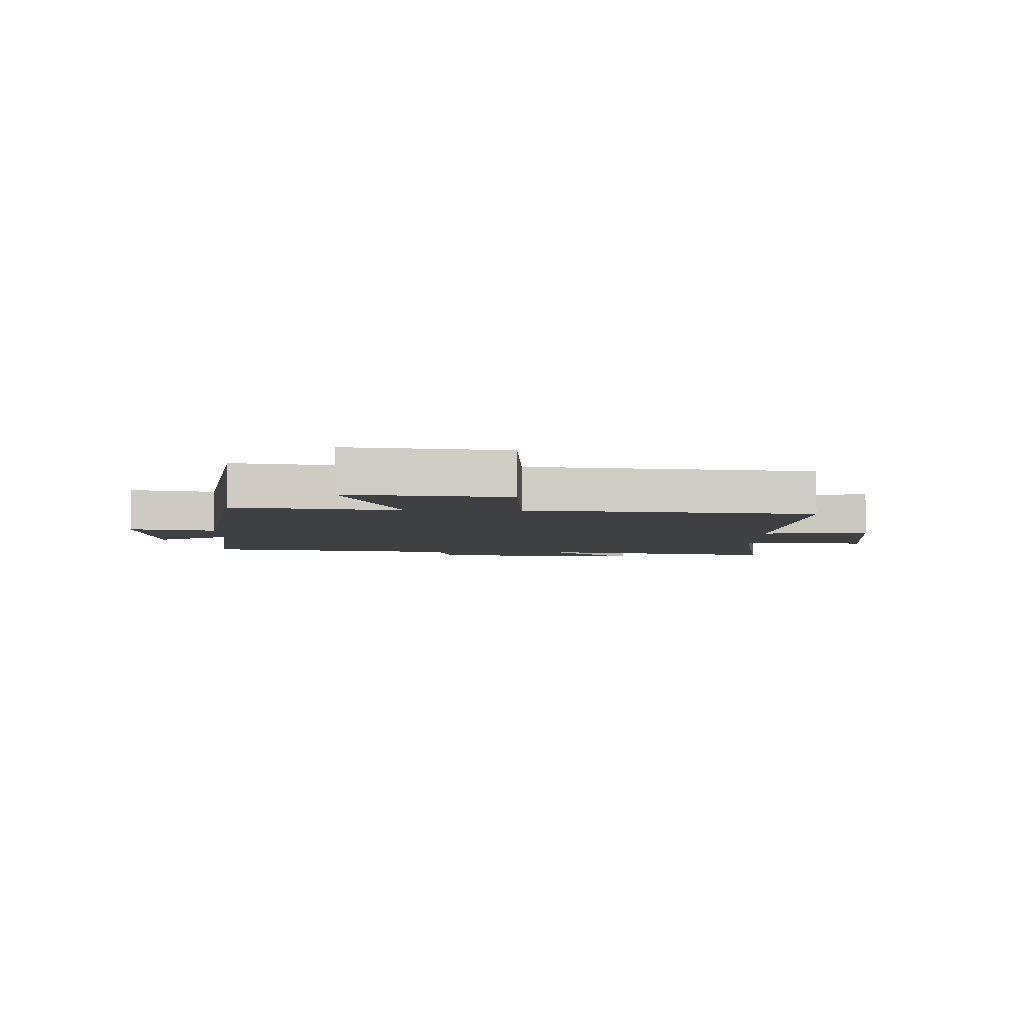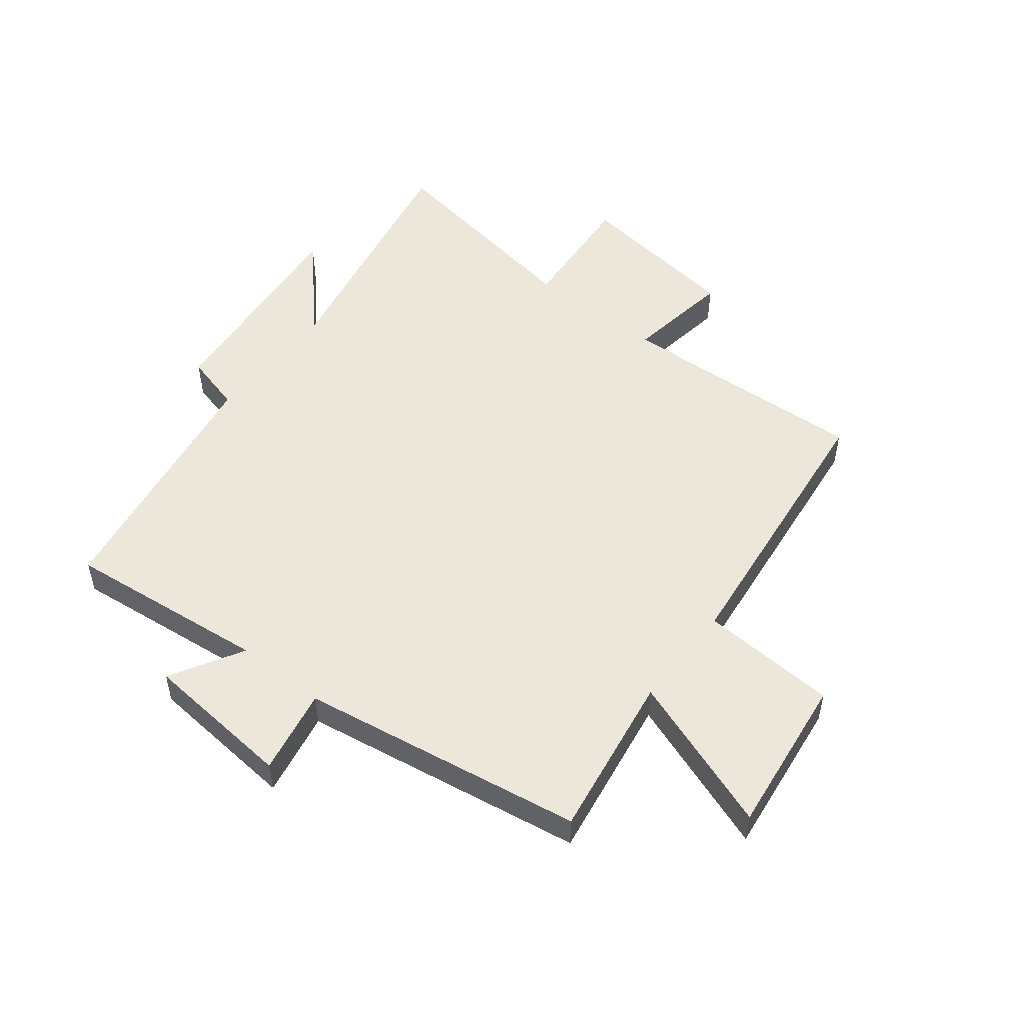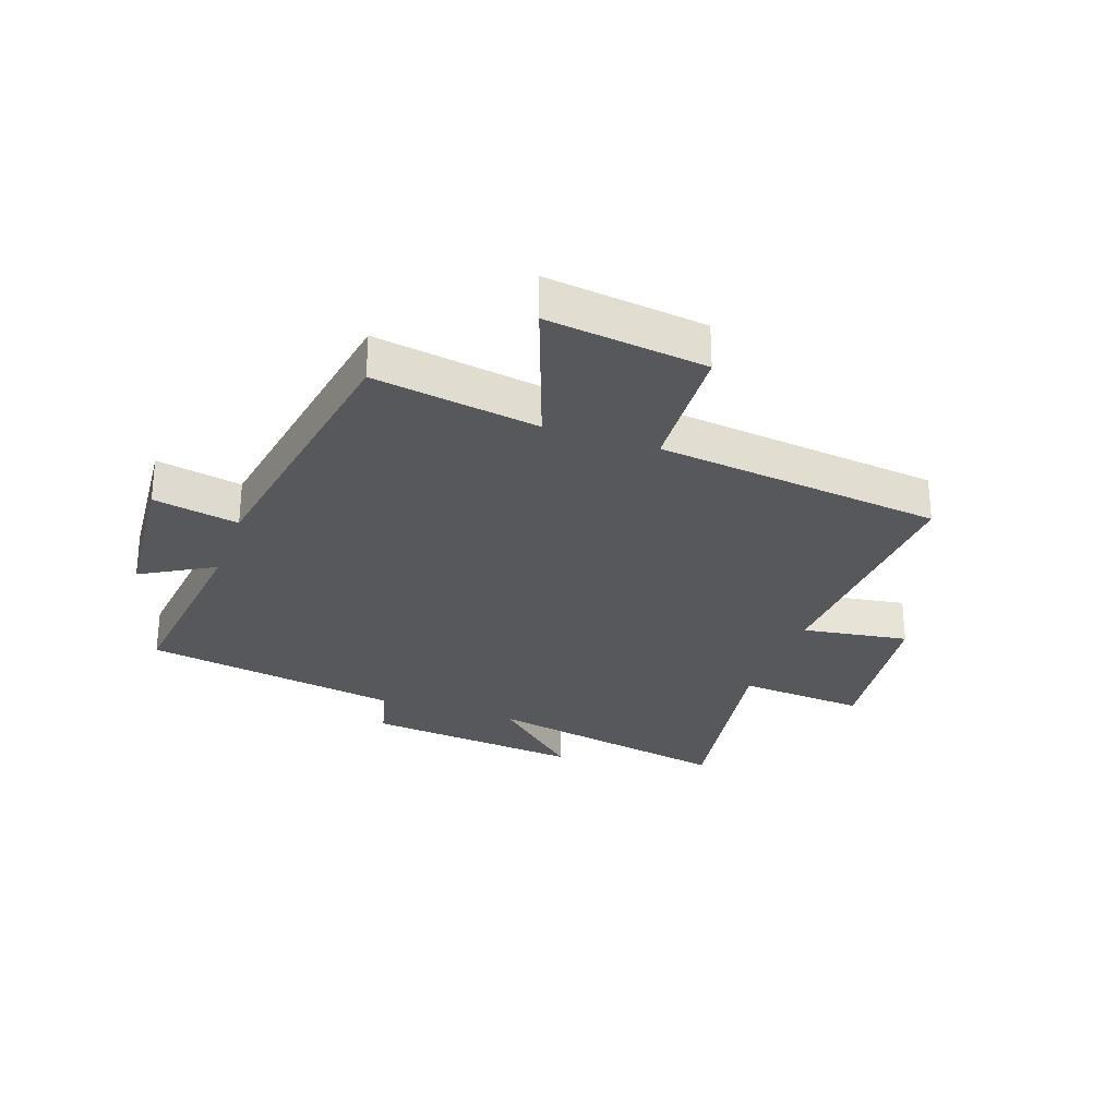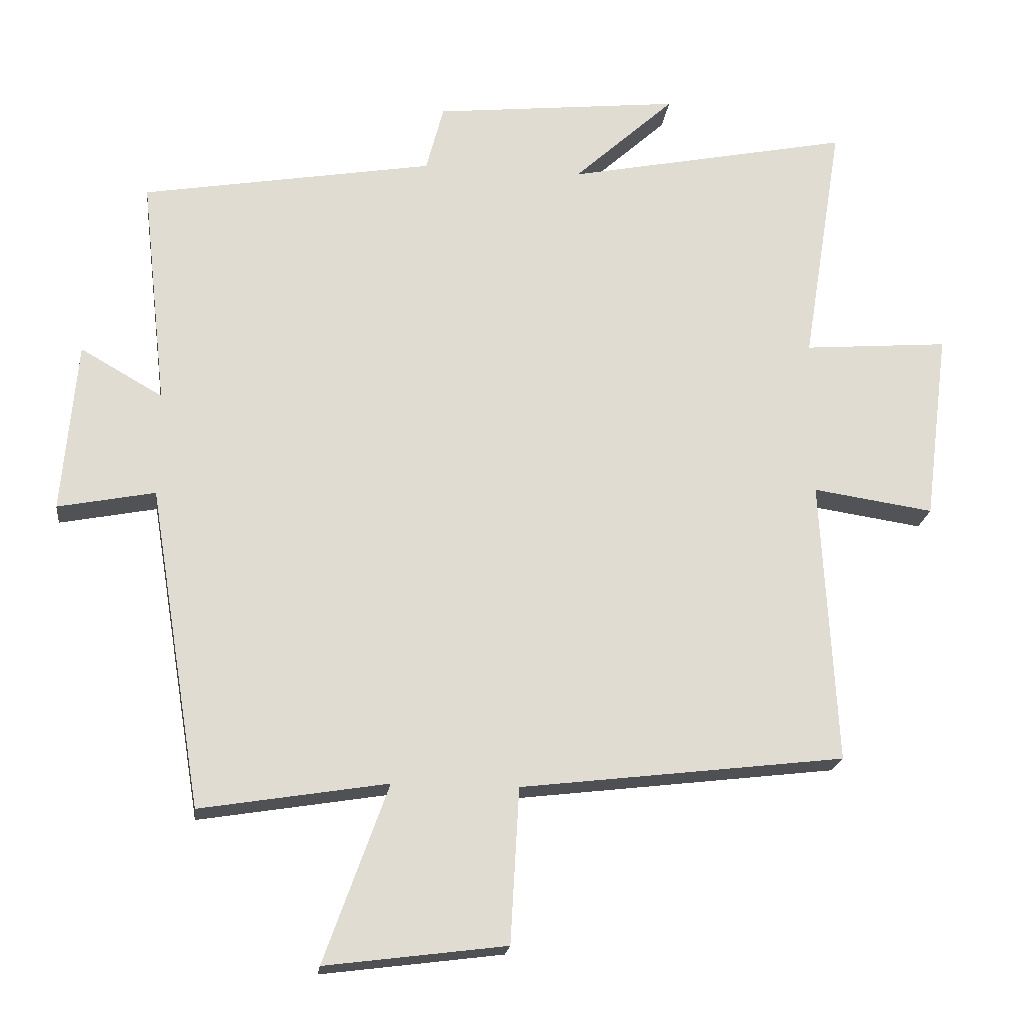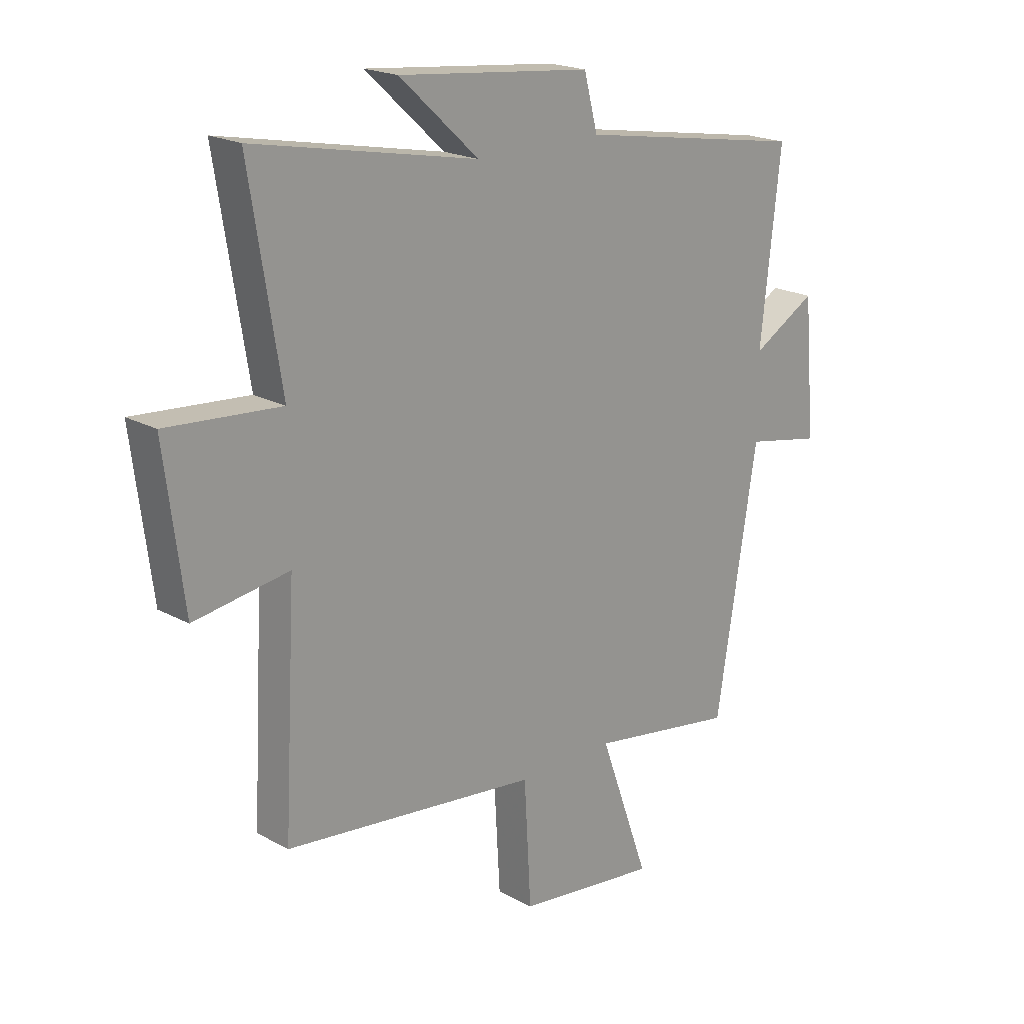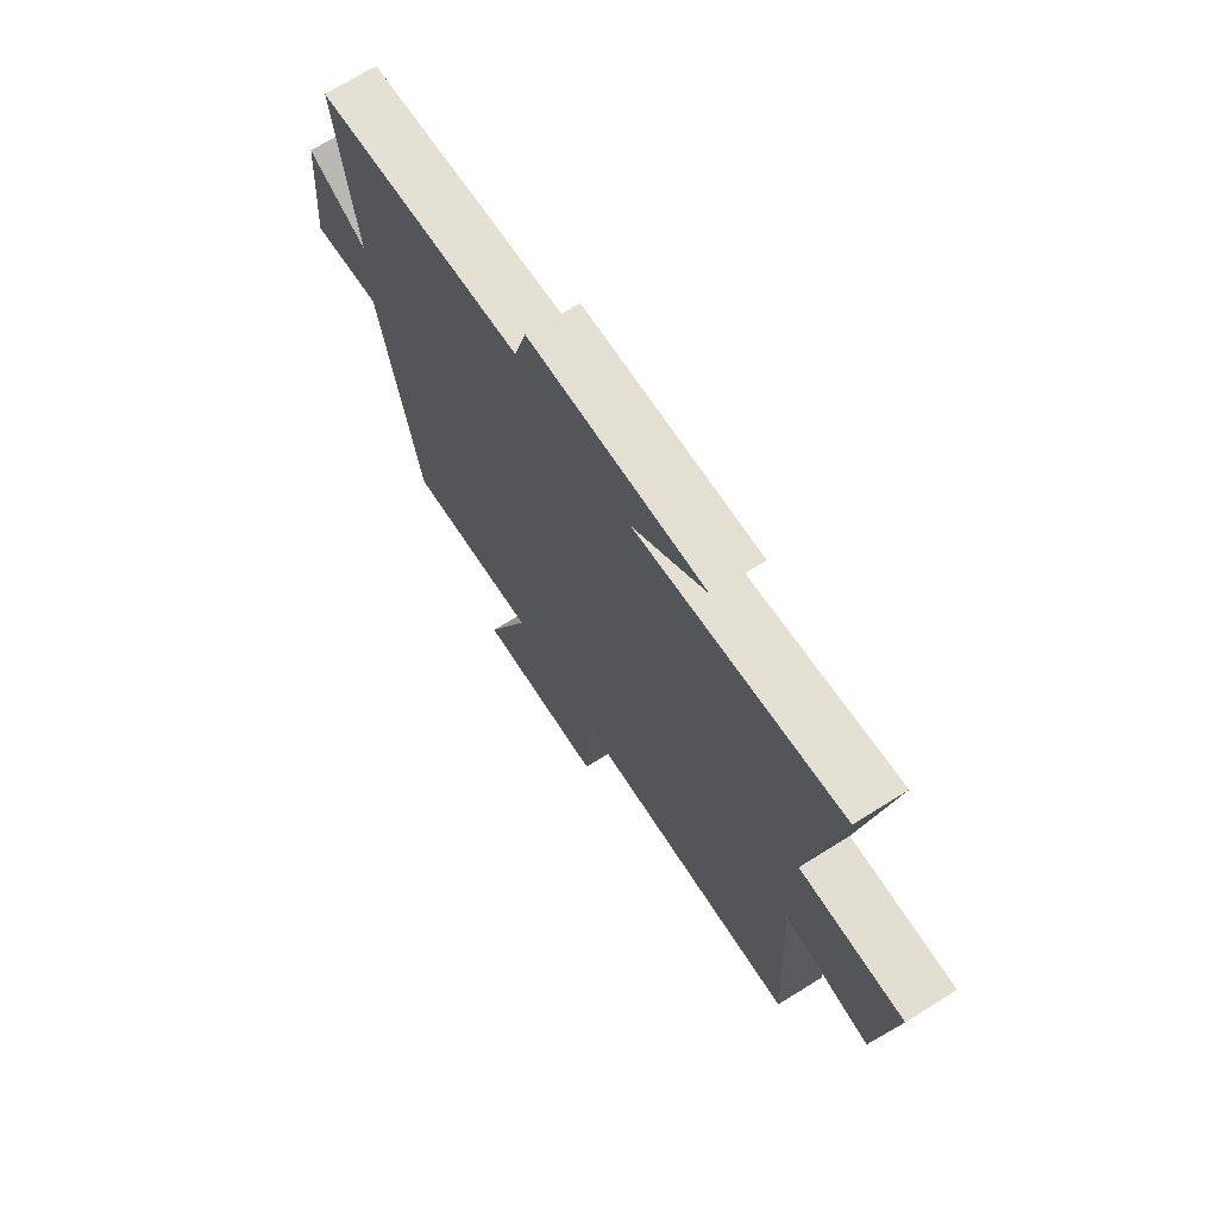
<metadata>
{"format":"obj","ext":"obj","renderer":"f3d","projection":"perspective","resolution":1024,"background":"white","views":[{"elev":-4.9,"azim":178.8,"up":"+Y"},{"elev":51.6,"azim":128.3,"up":"+Y"},{"elev":-28.3,"azim":160.6,"up":"+Y"},{"elev":-20.2,"azim":173.3,"up":"+Z"},{"elev":20.1,"azim":-44.9,"up":"+Z"},{"elev":70.5,"azim":-122.0,"up":"+Z"}]}
</metadata>
<code>
v 0.422 0.07 -0.545
v 0.144 0.07 -0.5
v 0.239 0.07 -0.764
v -0.029 0.07 -0.73
v -0.042 0.07 -0.5
v -0.523 0.07 -0.443
v -0.5 0.07 -0.02
v -0.679 0.07 -0.047
v -0.715 0.07 0.235
v -0.5 0.07 0.218
v -0.559 0.07 0.584
v -0.137 0.07 0.5
v -0.287 0.07 0.637
v 0.079 0.07 0.599
v 0.105 0.07 0.5
v 0.538 0.07 0.427
v 0.5 0.07 0.087
v 0.622 0.07 0.157
v 0.644 0.07 -0.097
v 0.5 0.07 -0.069
v 0.422 0 -0.545
v 0.144 0 -0.5
v 0.239 0 -0.764
v -0.029 0 -0.73
v -0.042 0 -0.5
v -0.523 0 -0.443
v -0.5 0 -0.02
v -0.679 0 -0.047
v -0.715 0 0.235
v -0.5 0 0.218
v -0.559 0 0.584
v -0.137 0 0.5
v -0.287 0 0.637
v 0.079 0 0.599
v 0.105 0 0.5
v 0.538 0 0.427
v 0.5 0 0.087
v 0.622 0 0.157
v 0.644 0 -0.097
v 0.5 0 -0.069
f 17 18 19 20
f 17 20 1 2
f 15 16 17 2
f 12 13 14 15
f 12 15 2
f 10 11 12 2
f 7 8 9 10
f 7 10 2 3
f 5 6 7
f 5 7 3
f 3 4 5
f 40 39 38 37
f 22 21 40 37
f 22 37 36 35
f 35 34 33 32
f 22 35 32
f 22 32 31 30
f 30 29 28 27
f 23 22 30 27
f 27 26 25
f 23 27 25
f 25 24 23
f 1 21 22 2
f 2 22 23 3
f 3 23 24 4
f 4 24 25 5
f 5 25 26 6
f 6 26 27 7
f 7 27 28 8
f 8 28 29 9
f 9 29 30 10
f 10 30 31 11
f 11 31 32 12
f 12 32 33 13
f 13 33 34 14
f 14 34 35 15
f 15 35 36 16
f 16 36 37 17
f 17 37 38 18
f 18 38 39 19
f 19 39 40 20
f 20 40 21 1

</code>
